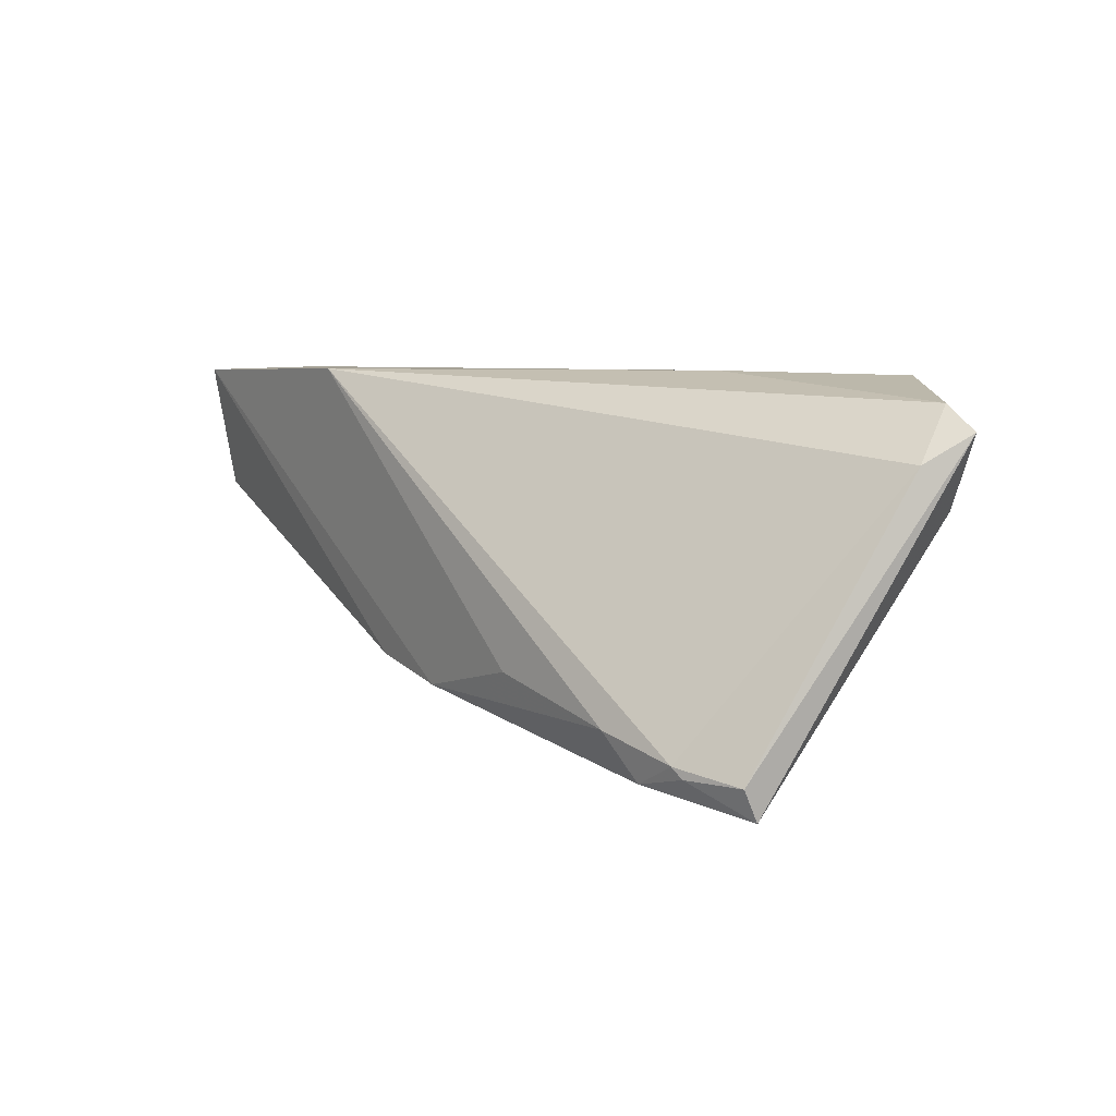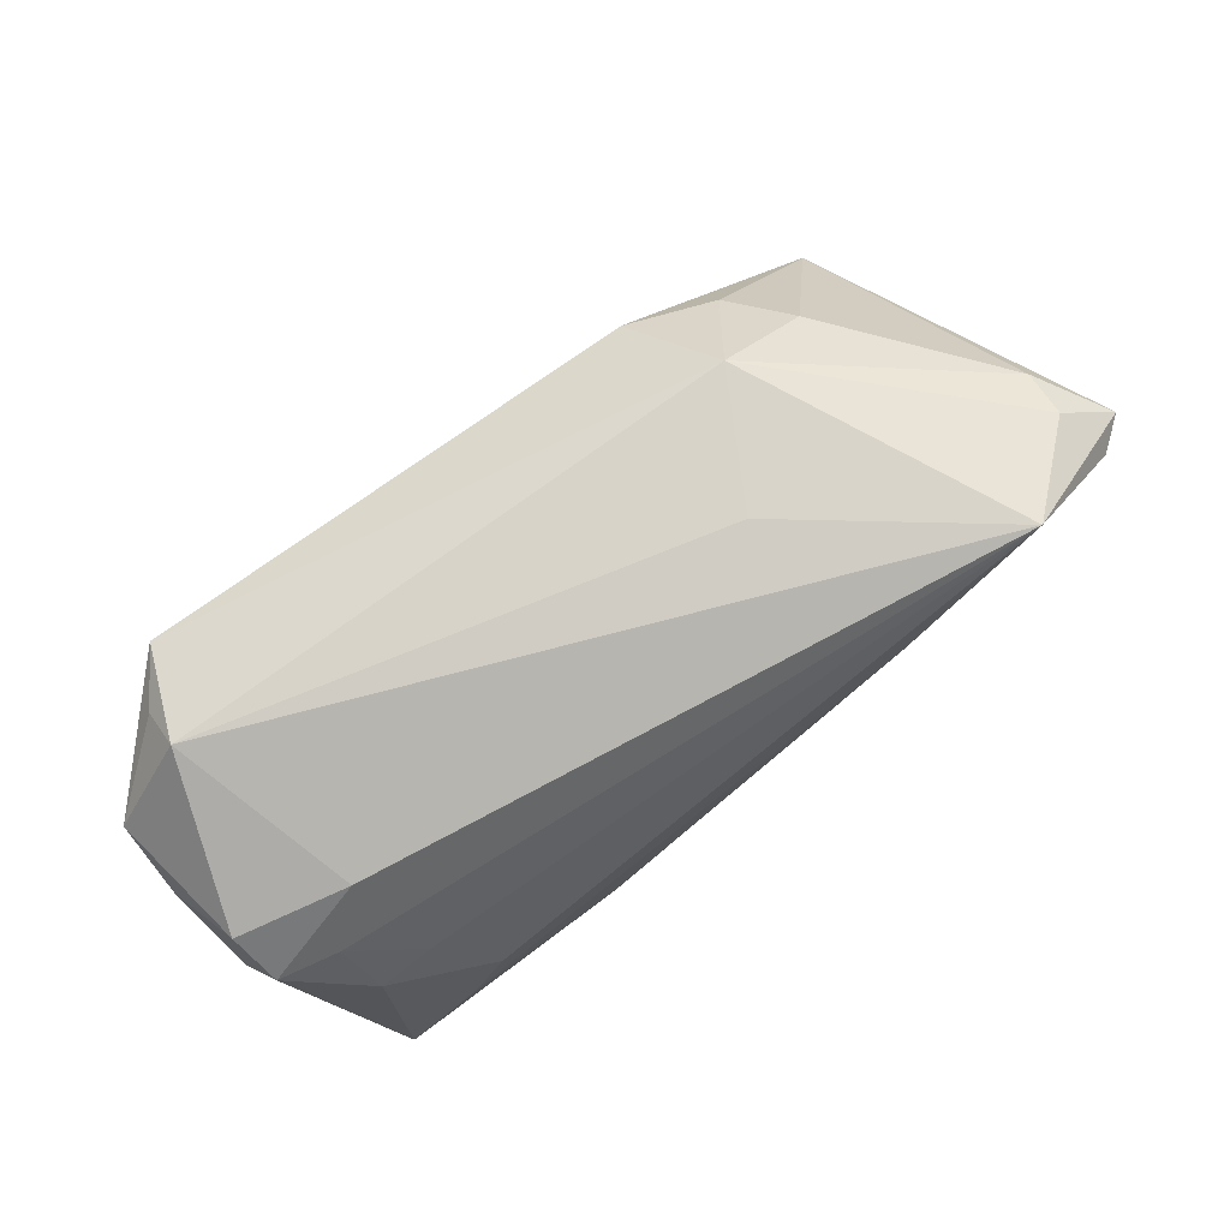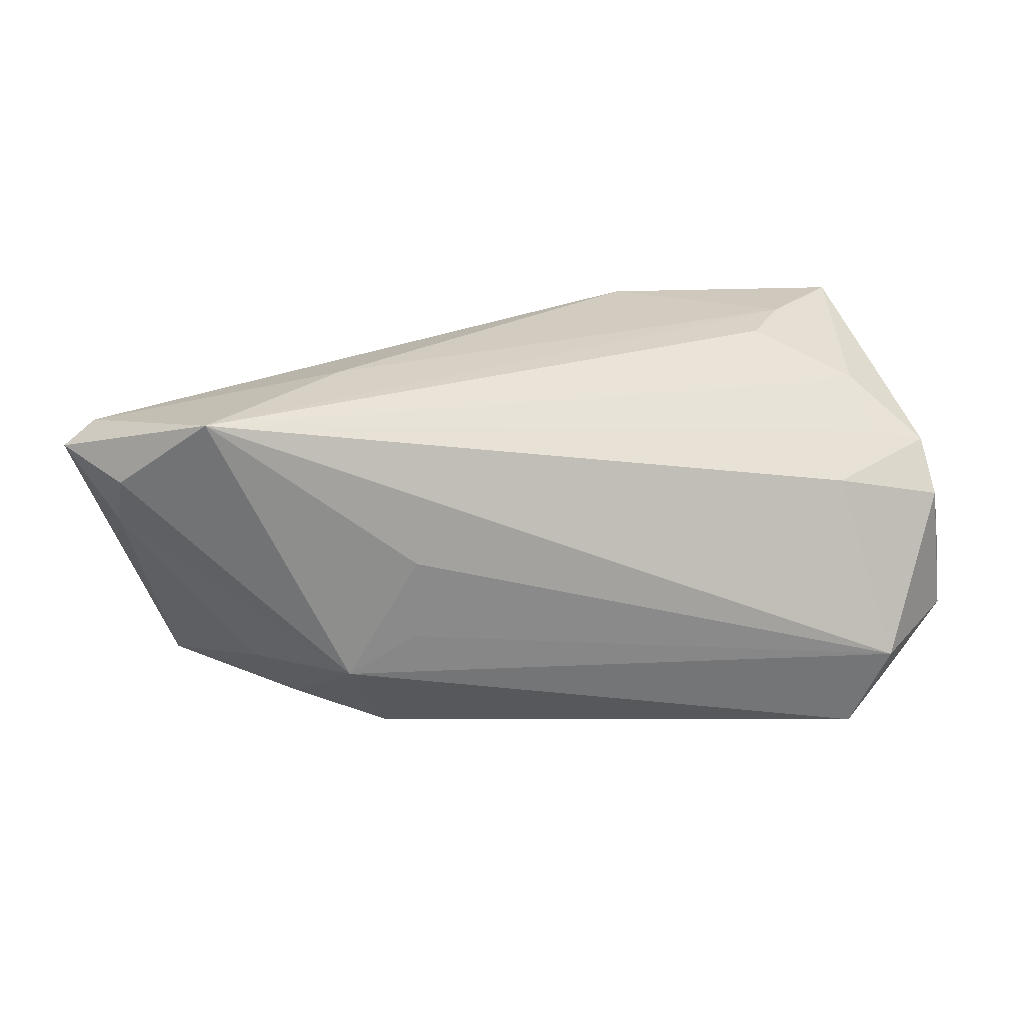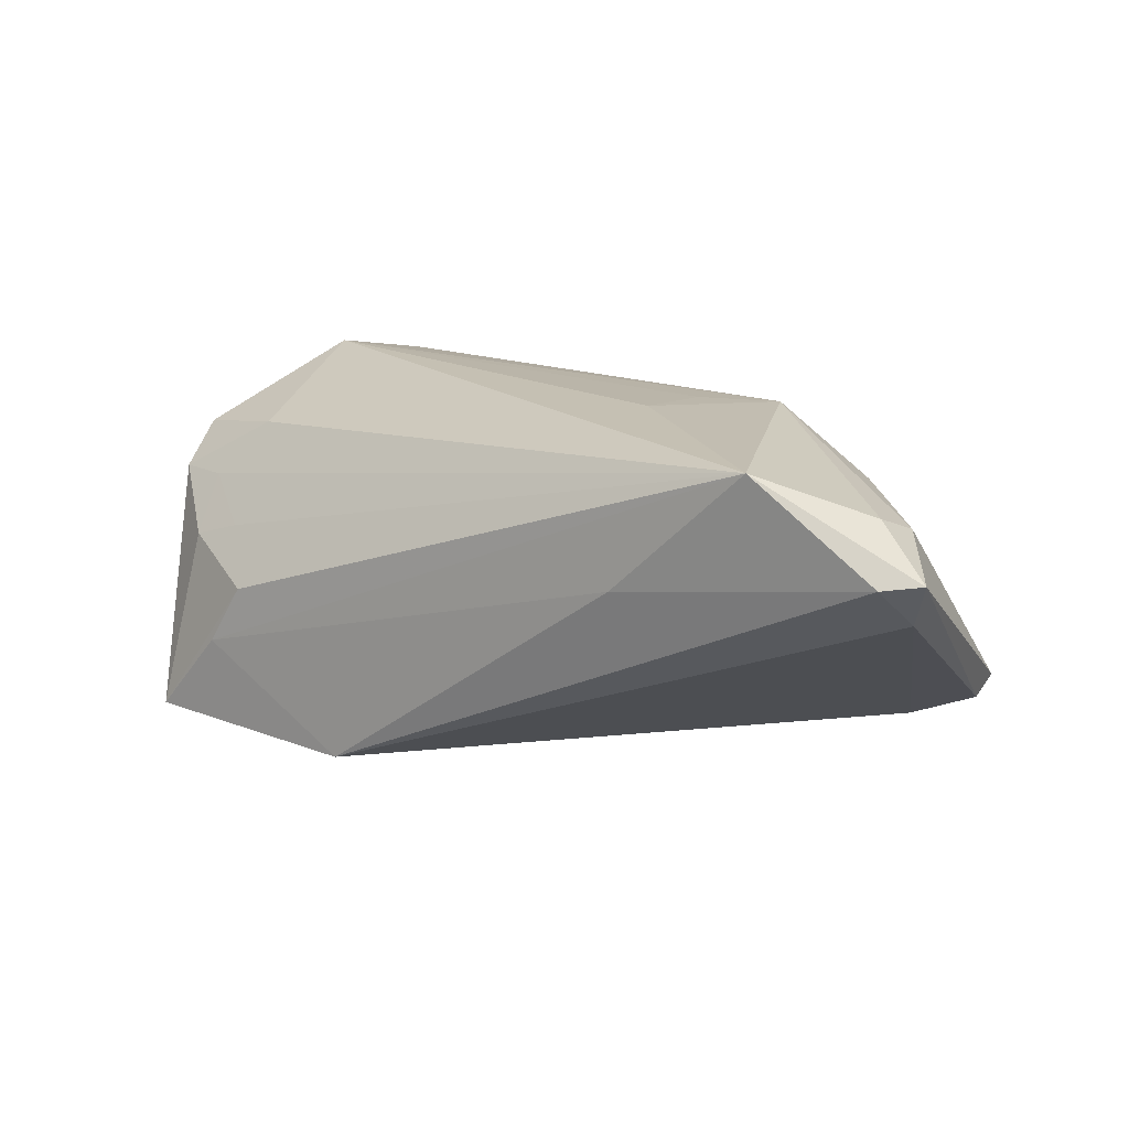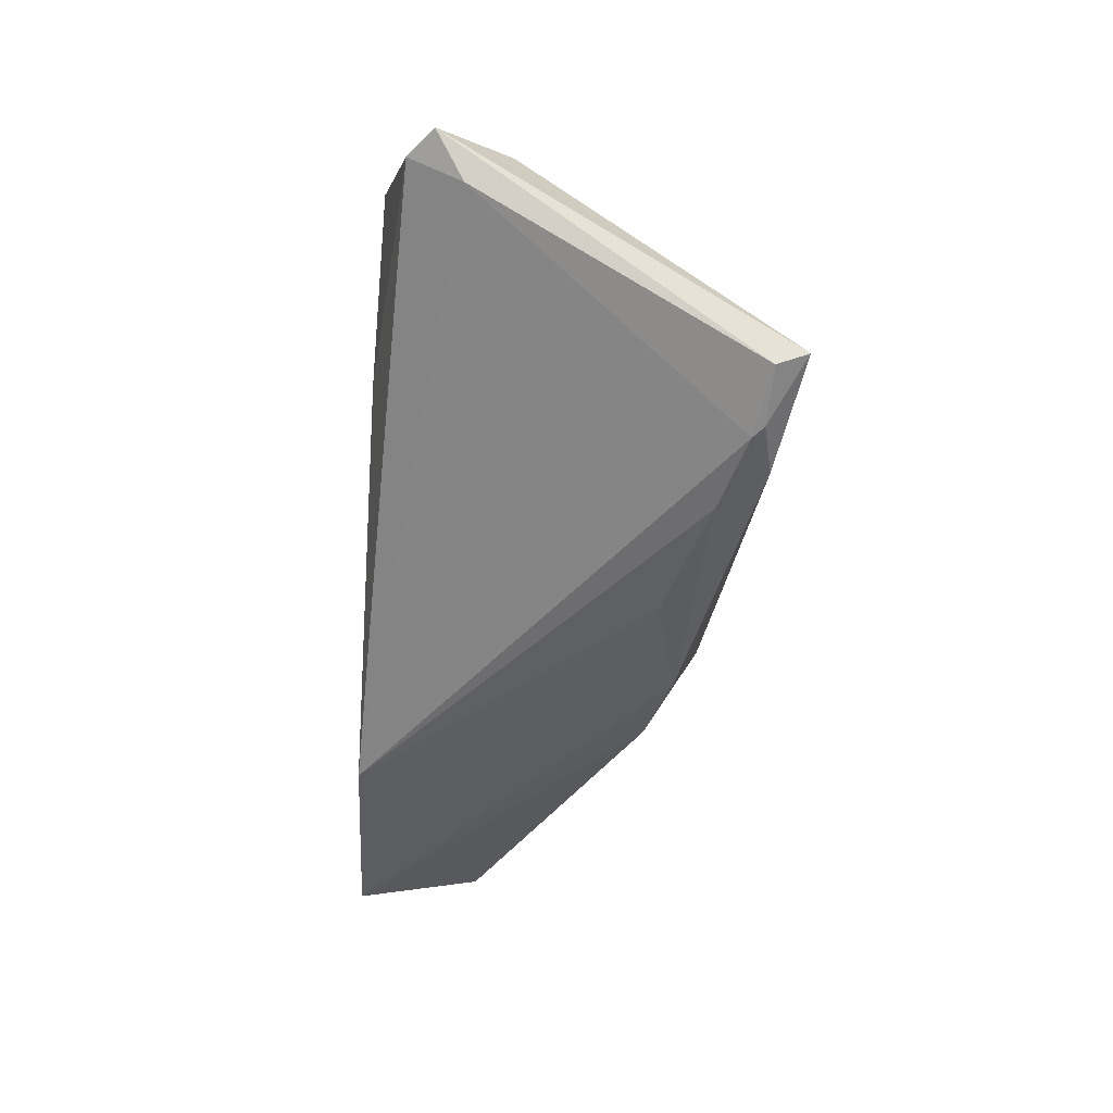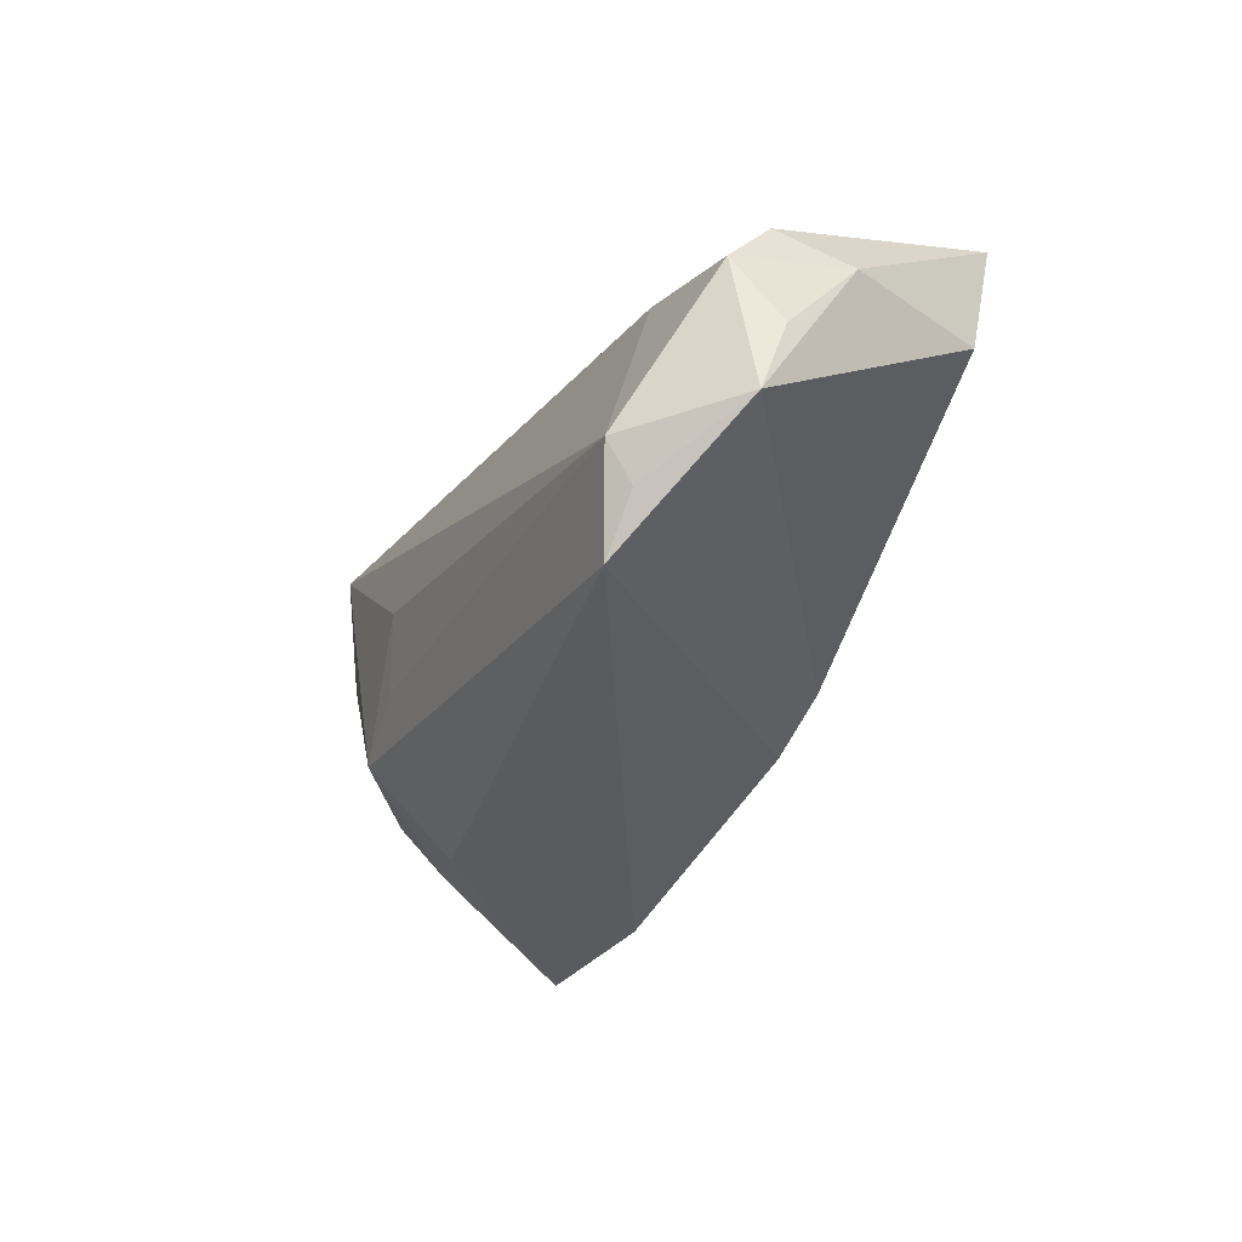
<metadata>
{"format":"obj","ext":"obj","renderer":"f3d","projection":"perspective","resolution":1024,"background":"white","views":[{"elev":5.5,"azim":-129.4,"up":"+Y"},{"elev":78.5,"azim":142.9,"up":"+Z"},{"elev":24.5,"azim":-7.1,"up":"+Y"},{"elev":15.0,"azim":-144.2,"up":"+Z"},{"elev":-41.6,"azim":-93.8,"up":"+Z"},{"elev":-32.0,"azim":66.5,"up":"+Y"}]}
</metadata>
<code>
v 0.04646 0.01843 -0.000802
v -0.01789 -0.007526 0.02118
v 0.0504 0.007823 -0.01986
v 0.05871 -0.003728 0.007058
v -0.06252 0.01735 0.00901
v 0.04832 -0.01954 0.01869
v -0.04334 -0.01998 -0.01951
v -0.03391 -0.02228 0.007896
v 0.05597 0.005268 0.01185
v 0.03356 0.0242 -0.00541
v 0.05783 0.006693 -0.001794
v -0.04353 0.02359 0.02012
v -0.0164 -0.01216 -0.02243
v 0.04363 -0.02583 0.01967
v 0.04752 0.01306 0.006489
v 0.05867 -0.01273 0.0102
v -0.03915 -0.01385 0.01222
v -0.05518 0.01407 0.0148
v -0.05601 0.007998 0.01258
v 0.03848 0.0246 -0.01325
v -0.02594 0.02417 0.004035
v -0.05172 -0.02583 -0.01416
v 0.01061 -0.01296 -0.02102
v -0.0004081 -0.01573 -0.02147
v -0.03757 -0.02294 -0.01929
v 0.04178 0.008754 0.01379
v -0.05842 0.02059 0.008575
v -0.05945 0.0137 0.003224
v 0.0393 0.01852 0.001342
v -0.04462 -0.02138 -0.01892
v 0.04855 0.02415 -0.02419
v -0.02674 -0.01294 0.02073
v -0.02182 -0.02583 0.01131
v -0.01738 0.003381 0.02162
v -0.05162 -0.02169 -0.01616
v 0.05518 0.01132 0.006449
v 0.01695 0.02436 -0.02537
v -0.03336 -0.01702 -0.0213
v 0.04825 -0.01448 0.02162
f 14 23 16
f 22 14 33
f 33 14 32
f 27 37 28
f 31 37 20
f 20 10 31
f 20 12 10
f 17 19 22
f 32 19 17
f 34 12 32
f 18 19 32
f 32 12 18
f 21 37 27
f 27 12 21
f 21 20 37
f 12 20 21
f 14 16 6
f 3 23 31
f 3 16 23
f 27 28 5
f 19 18 5
f 22 19 5
f 5 12 27
f 5 18 12
f 8 33 32
f 32 17 8
f 22 33 8
f 8 17 22
f 9 36 26
f 31 10 1
f 1 36 31
f 31 36 11
f 11 3 31
f 16 3 11
f 11 36 9
f 2 34 32
f 25 14 22
f 13 38 37
f 22 5 35
f 35 5 28
f 14 6 39
f 34 2 39
f 32 14 39
f 39 2 32
f 12 34 39
f 39 26 12
f 9 26 39
f 39 16 9
f 39 6 16
f 36 1 15
f 12 26 15
f 15 26 36
f 9 16 4
f 4 11 9
f 16 11 4
f 24 37 31
f 24 13 37
f 31 23 24
f 24 23 14
f 14 25 24
f 24 25 38
f 38 13 24
f 30 25 22
f 22 35 30
f 12 15 29
f 29 15 1
f 10 12 29
f 29 1 10
f 7 30 35
f 7 28 37
f 7 35 28
f 37 38 7
f 38 25 7
f 25 30 7

</code>
